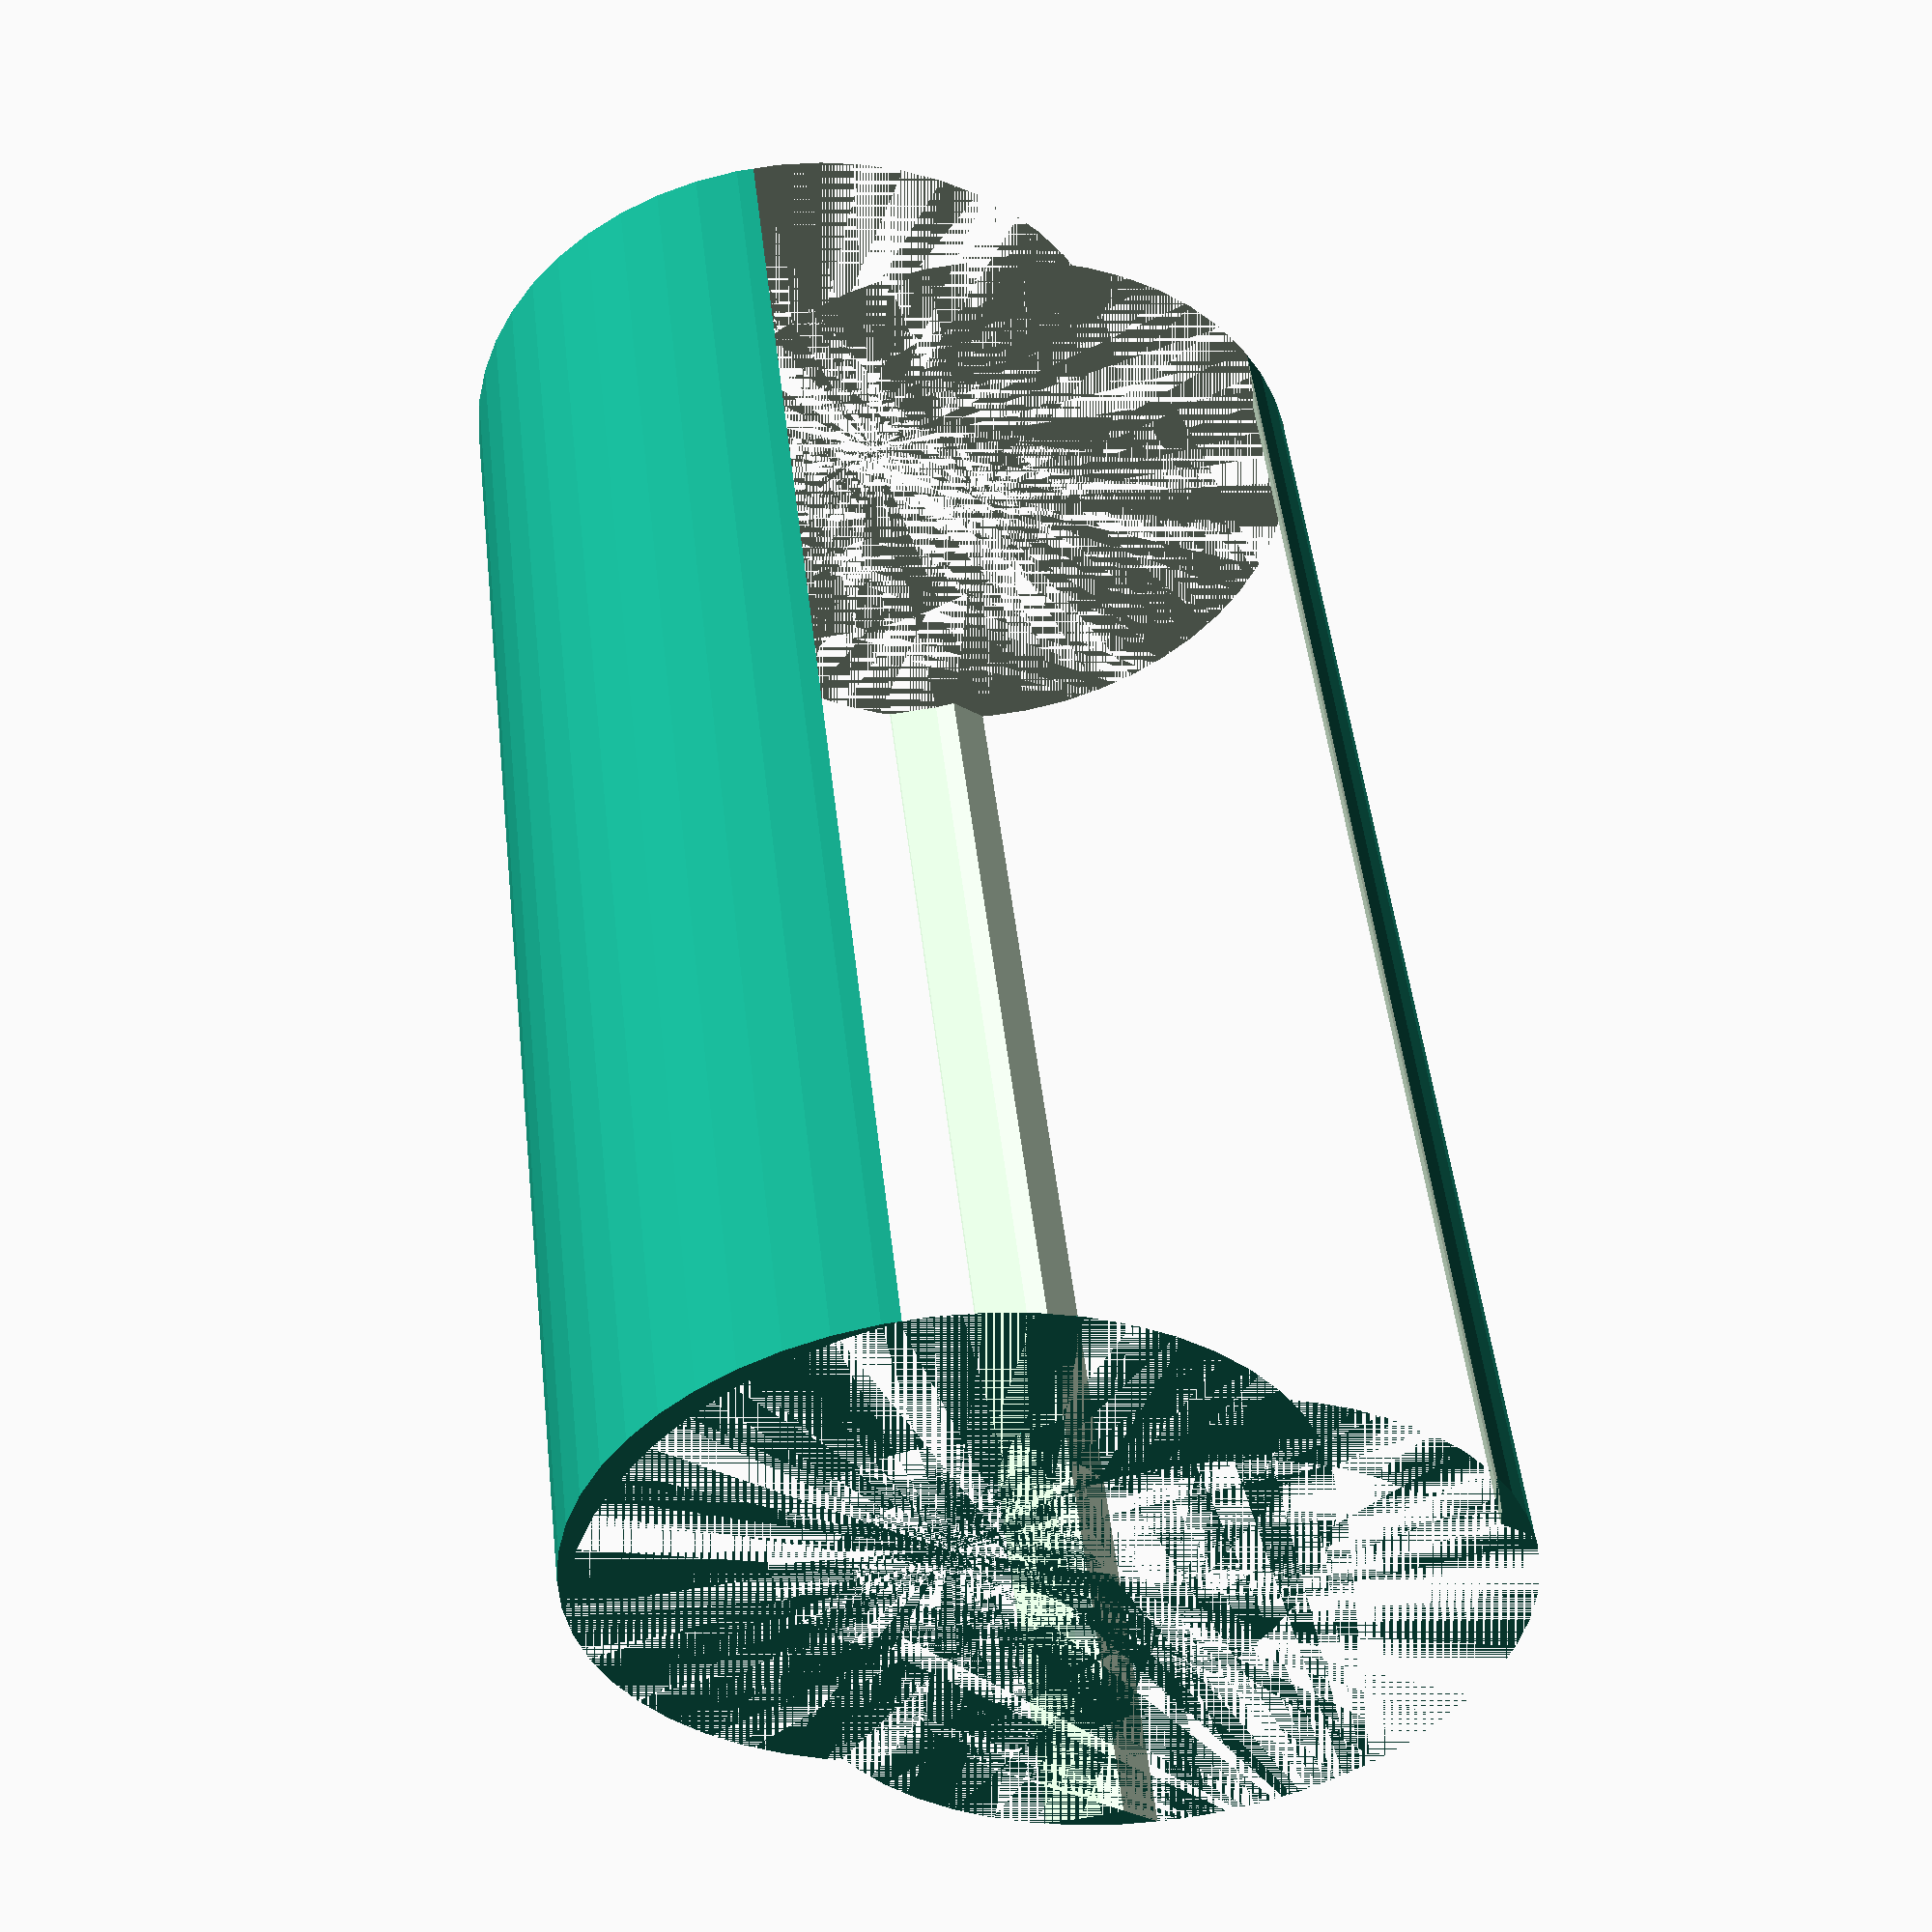
<openscad>
$fn = 50;


difference() {
	union() {
		cylinder(h = 30, r = 7.0000000000);
		translate(v = [-5.0000000000, 0, 0]) {
			cylinder(h = 30, r = 7.0000000000);
		}
	}
	union() {
		cylinder(h = 30, r = 3.2500000000);
		cylinder(h = 30, r = 1.8000000000);
		cylinder(h = 30, r = 1.8000000000);
		cylinder(h = 30, r = 1.8000000000);
		translate(v = [-9.5000000000, 0, 0]) {
			hull() {
				translate(v = [-3.7500000000, 0.0000000000, 0]) {
					cylinder(h = 30, r = 5.5000000000);
				}
				translate(v = [3.7500000000, 0.0000000000, 0]) {
					cylinder(h = 30, r = 5.5000000000);
				}
				translate(v = [-3.7500000000, -0.0000000000, 0]) {
					cylinder(h = 30, r = 5.5000000000);
				}
				translate(v = [3.7500000000, -0.0000000000, 0]) {
					cylinder(h = 30, r = 5.5000000000);
				}
			}
		}
		translate(v = [-2.0000000000, 0, 0.0000000000]) {
			cylinder(h = 30, r = 8.5000000000);
		}
	}
}
</openscad>
<views>
elev=130.9 azim=142.5 roll=6.4 proj=p view=solid
</views>
